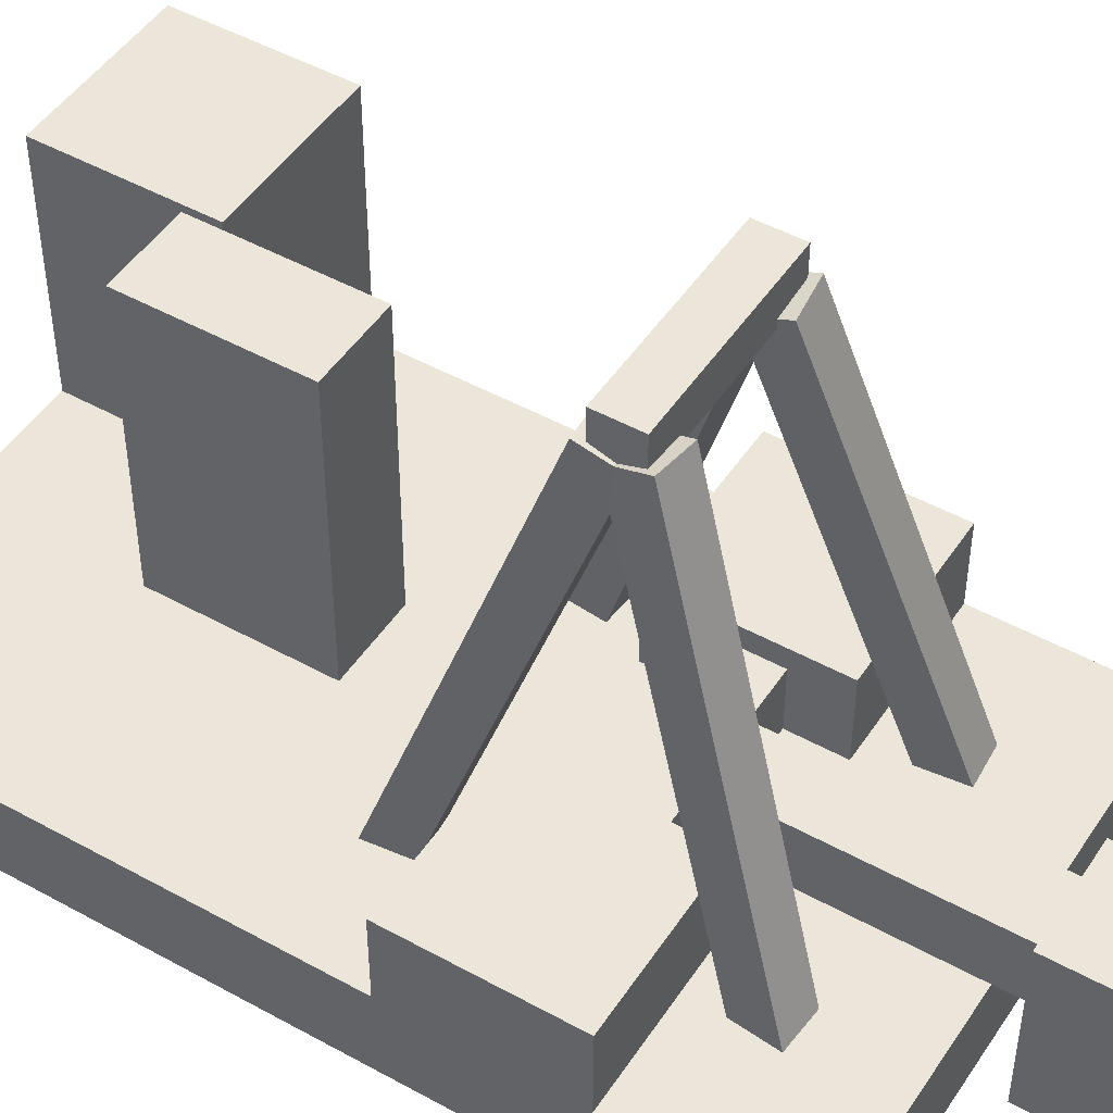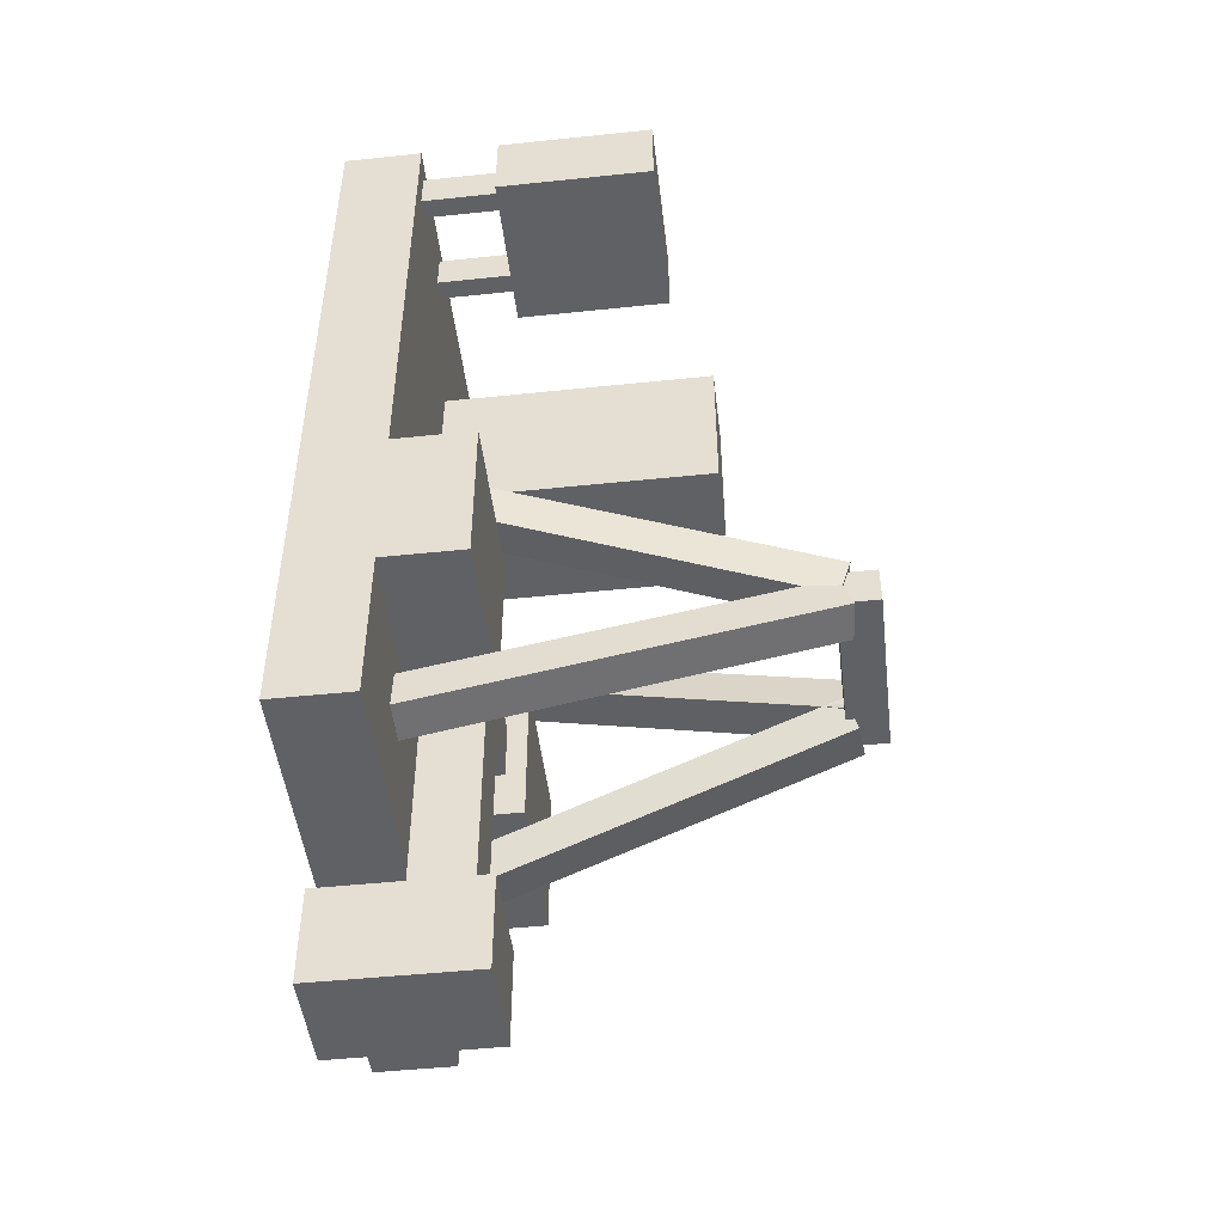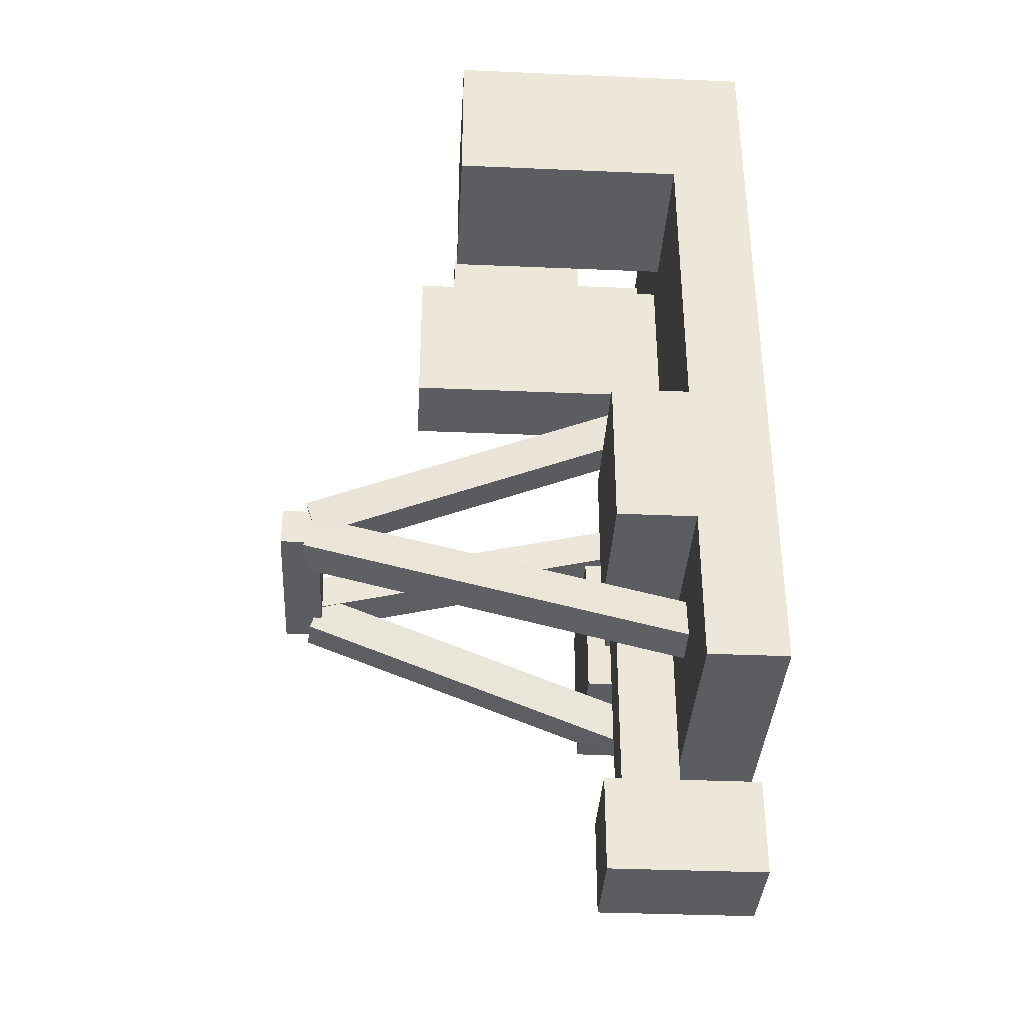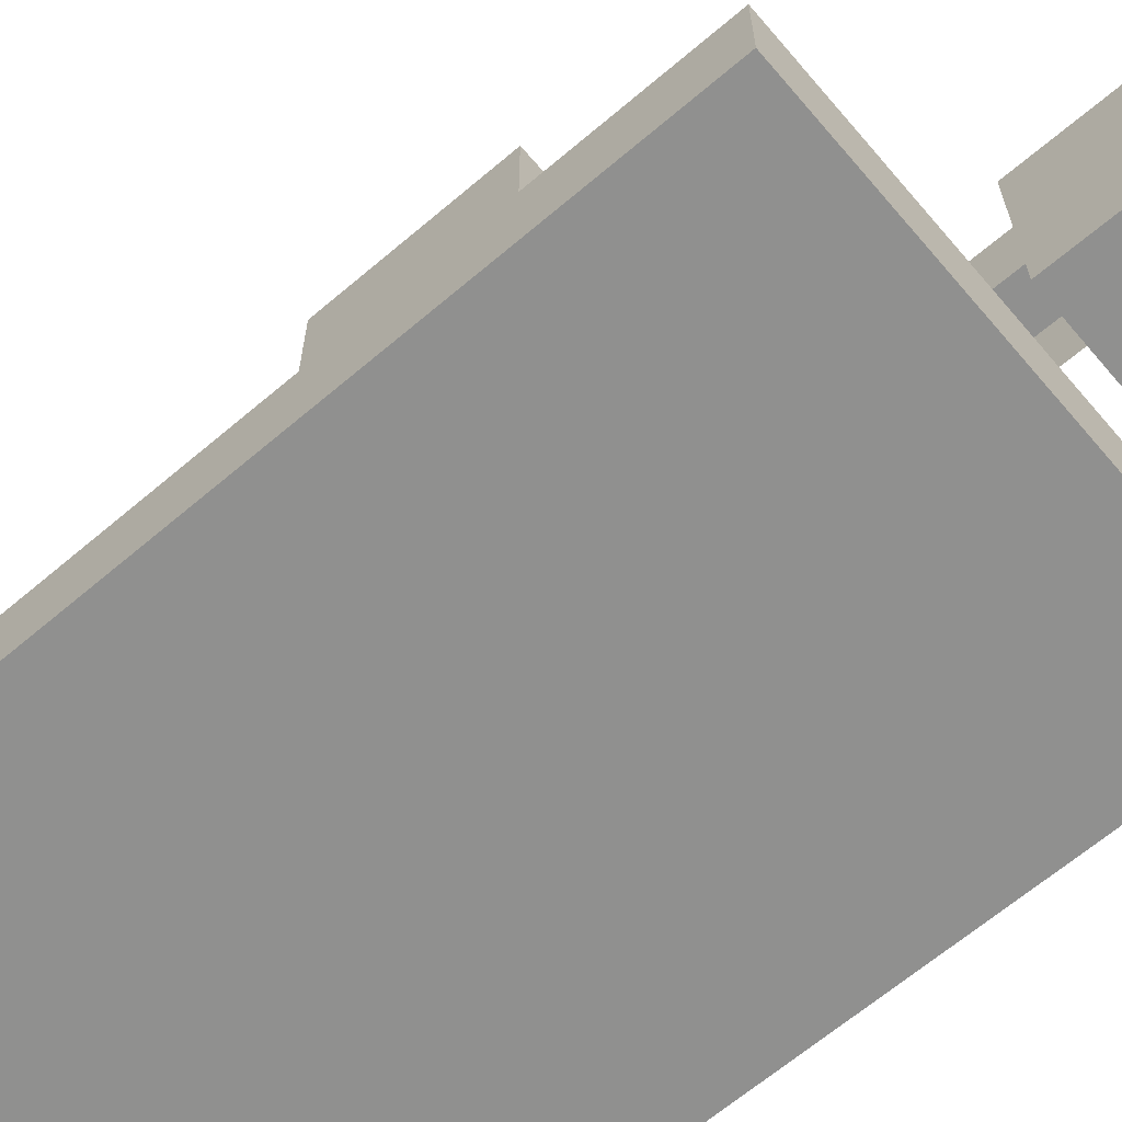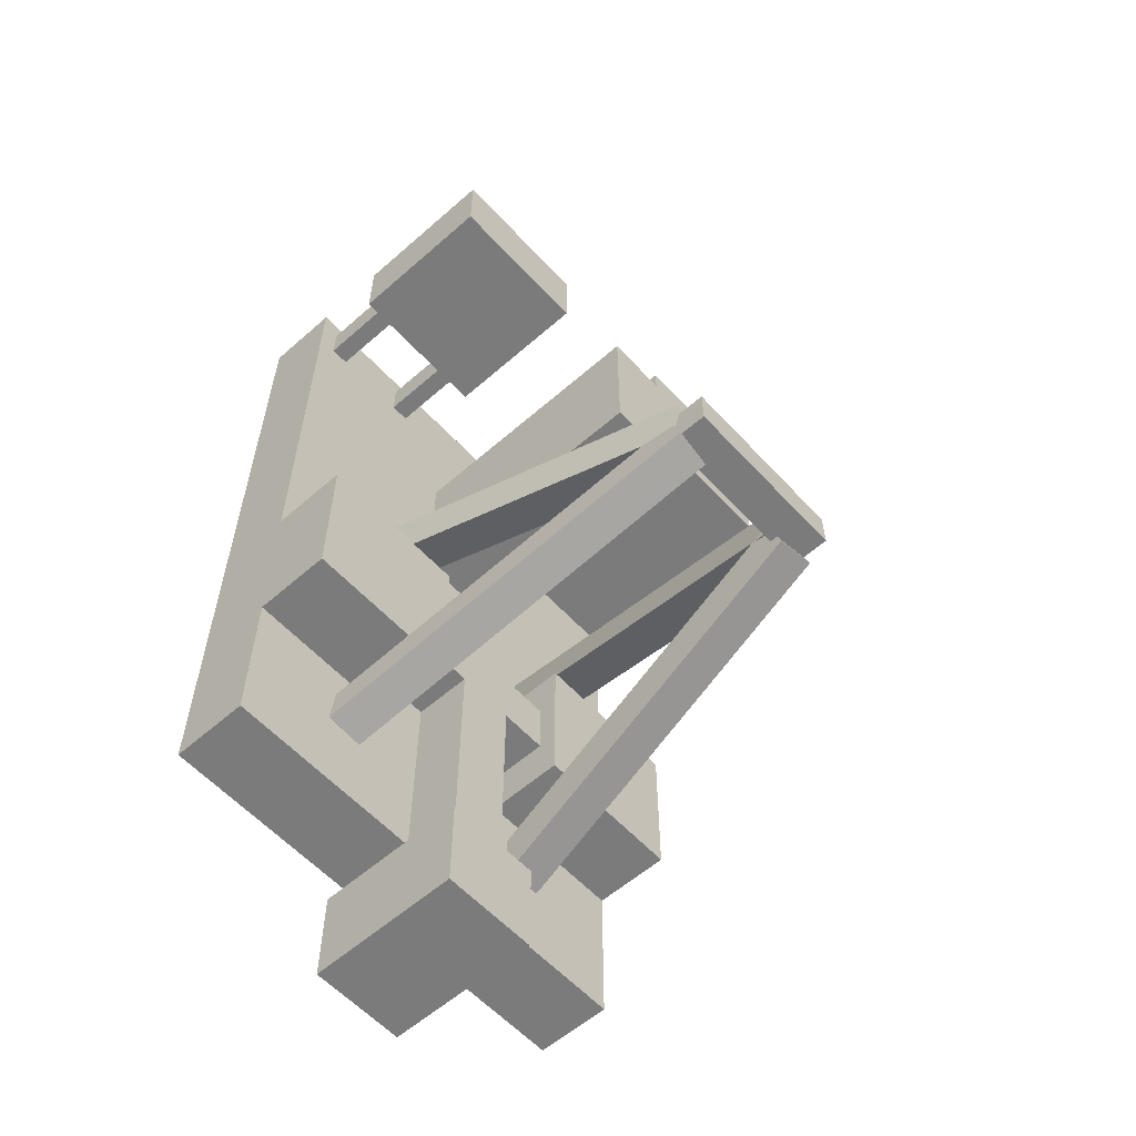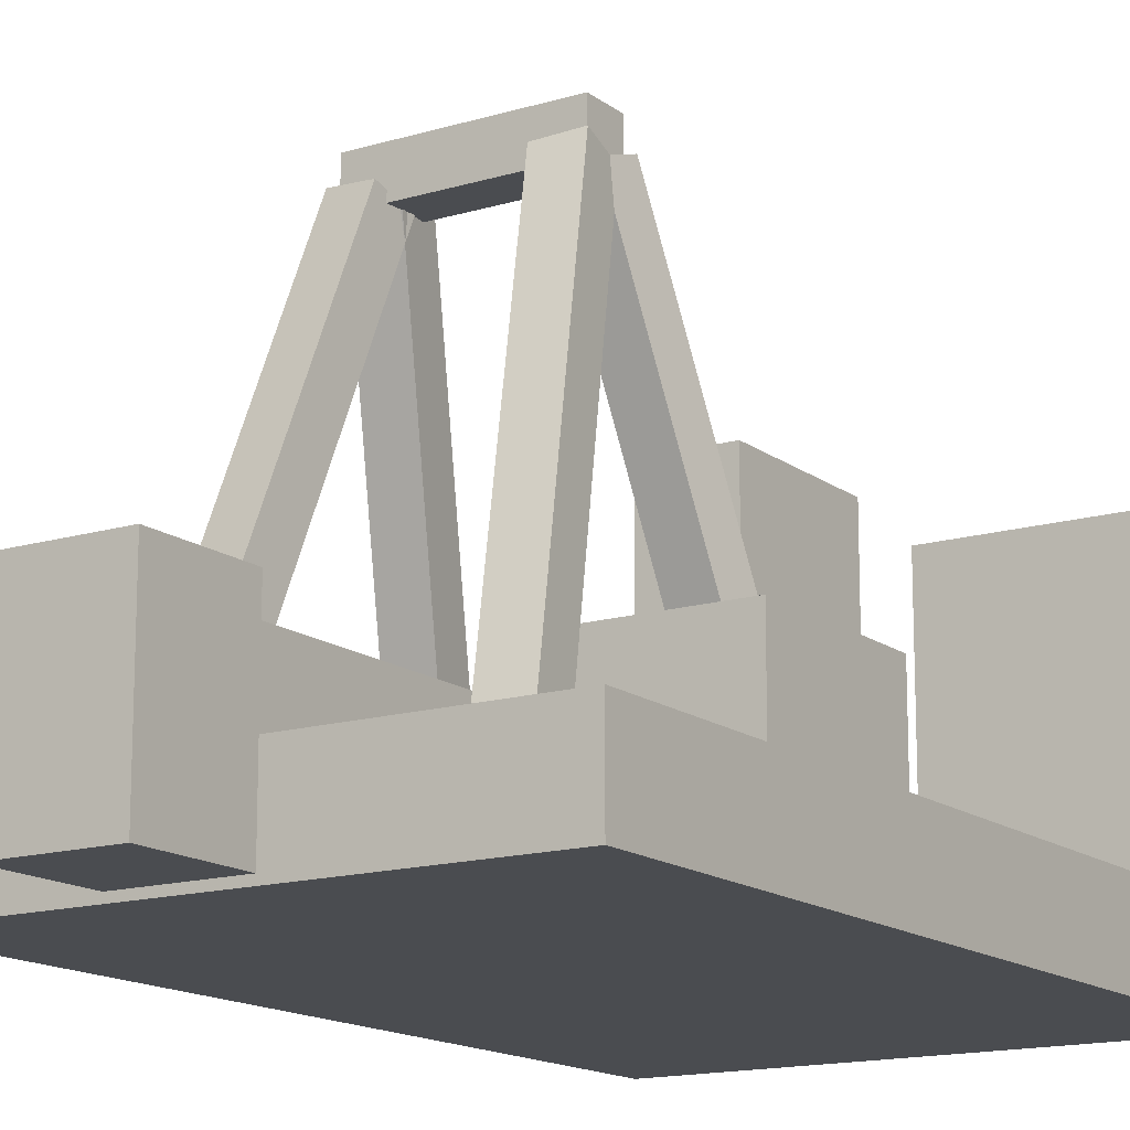
<metadata>
{"format":"obj","ext":"obj","renderer":"f3d","projection":"perspective","resolution":1024,"background":"white","views":[{"elev":47.8,"azim":121.9,"up":"+Y"},{"elev":-48.0,"azim":96.7,"up":"+Z"},{"elev":-36.4,"azim":-93.2,"up":"+Z"},{"elev":-65.5,"azim":130.5,"up":"+Y"},{"elev":-58.5,"azim":132.1,"up":"+Z"},{"elev":-14.9,"azim":-147.1,"up":"+Y"}]}
</metadata>
<code>
o pumpjack_mirrored
v 2 0 6
v 2 0.5 6
v -1 0 6
v -1 0.5 6
v 2 0 1
v 2 0.5 1
v -1 0 1
v -1 0.5 1
v 0 0.5 6
v 0 2 6
v -1 2 6
v 0 0.5 5
v 0 2 5
v -1 0.5 5
v -1 2 5
v 2 1 6
v 2 2 6
v 1 1 6
v 1 2 6
v 2 1 5.5
v 2 2 5.5
v 1 1 5.5
v 1 2 5.5
v 1.875 0.5 5.875
v 1.875 1 5.875
v 1.75 0.5 5.875
v 1.75 1 5.875
v 1.875 0.5 5.625
v 1.875 1 5.625
v 1.75 0.5 5.625
v 1.75 1 5.625
v 1.25 0.5 5.875
v 1.25 1 5.875
v 1.125 0.5 5.875
v 1.125 1 5.875
v 1.25 0.5 5.625
v 1.25 1 5.625
v 1.125 0.5 5.625
v 1.125 1 5.625
v 1 0.5 2.688
v 1 0.875 2.688
v 1e-06 0.5 2.688
v 1e-06 0.875 2.688
v 1 0.5 2.312
v 1 0.875 2.312
v 1e-06 0.5 2.312
v 1e-06 0.875 2.312
v 0.6875 0.5 2.312
v 0.6875 0.875 2.312
v 0.3125 0.5 2.312
v 0.3125 0.875 2.312
v 0.6875 0.5 0.8125
v 0.6875 0.875 0.8125
v 0.3125 0.5 0.8125
v 0.3125 0.875 0.8125
v 0.8125 0 0.8125
v 0.8125 1 0.8125
v 0.1875 0 0.8125
v 0.1875 1 0.8125
v 0.8125 0 0.1875
v 0.8125 1 0.1875
v 0.1875 0 0.1875
v 0.1875 1 0.1875
v 1e-06 0.5 3
v 1e-06 1 3
v -1 0.5 3
v -1 1 3
v 1e-06 0.5 2
v 1e-06 1 2
v -1 0.5 2
v -1 1 2
v 2 0.5 3
v 2 1 3
v 1 0.5 3
v 1 1 3
v 2 0.5 2
v 2 1 2
v 1 0.5 2
v 1 1 2
v 1.063 2.875 2.625
v 1.063 3.125 2.625
v -0.0625 2.875 2.625
v -0.0625 3.125 2.625
v 1.063 2.875 2.375
v 1.063 3.125 2.375
v -0.0625 2.875 2.375
v -0.0625 3.125 2.375
v 0.75 0.5 5
v 0.75 2.25 5
v 0.25 0.5 5
v 0.25 2.25 5
v 0.75 0.5 4
v 0.75 2.25 4
v 0.25 0.5 4
v 0.25 2.25 4
v -0.3789 0.353 1.743
v -0.07648 2.894 2.566
v -0.1312 0.3319 1.717
v 0.1713 2.872 2.54
v -0.397 0.4318 1.506
v -0.09452 2.972 2.329
v -0.1492 0.4107 1.48
v 0.1532 2.951 2.303
v -0.1312 0.3319 3.283
v 0.1713 2.872 2.46
v -0.3789 0.353 3.257
v -0.07648 2.894 2.434
v -0.1492 0.4107 3.52
v 0.1532 2.951 2.697
v -0.397 0.4318 3.494
v -0.09452 2.972 2.671
v 1.397 0.4318 3.494
v 1.095 2.972 2.671
v 1.149 0.4107 3.52
v 0.8468 2.951 2.697
v 1.379 0.353 3.257
v 1.076 2.894 2.434
v 1.131 0.3319 3.283
v 0.8287 2.872 2.46
v 1.149 0.4107 1.48
v 0.8468 2.951 2.303
v 1.397 0.4318 1.506
v 1.095 2.972 2.329
v 1.131 0.3319 1.717
v 0.8287 2.872 2.54
v 1.379 0.353 1.743
v 1.076 2.894 2.566
f 1 2 4 3
f 3 4 8 7
f 7 8 6 5
f 5 6 2 1
f 3 7 5 1
f 8 4 2 6
f 9 10 11 4
f 4 11 15 14
f 14 15 13 12
f 12 13 10 9
f 15 11 10 13
f 16 17 19 18
f 18 19 23 22
f 22 23 21 20
f 20 21 17 16
f 18 22 20 16
f 23 19 17 21
f 24 25 27 26
f 26 27 31 30
f 30 31 29 28
f 28 29 25 24
f 32 33 35 34
f 34 35 39 38
f 38 39 37 36
f 36 37 33 32
f 40 41 43 42
f 46 47 45 44
f 47 43 41 45
f 50 51 55 54
f 52 53 49 48
f 55 51 49 53
f 56 57 59 58
f 58 59 63 62
f 62 63 61 60
f 60 61 57 56
f 58 62 60 56
f 63 59 57 61
f 64 65 67 66
f 66 67 71 70
f 70 71 69 68
f 68 69 65 64
f 71 67 65 69
f 72 73 75 74
f 74 75 79 78
f 78 79 77 76
f 76 77 73 72
f 79 75 73 77
f 80 81 83 82
f 82 83 87 86
f 86 87 85 84
f 84 85 81 80
f 82 86 84 80
f 87 83 81 85
f 88 89 91 90
f 90 91 95 94
f 94 95 93 92
f 92 93 89 88
f 95 91 89 93
f 96 98 99 97
f 98 102 103 99
f 102 100 101 103
f 100 96 97 101
f 103 101 97 99
f 104 106 107 105
f 106 110 111 107
f 110 108 109 111
f 108 104 105 109
f 111 109 105 107
f 112 113 115 114
f 114 115 119 118
f 118 119 117 116
f 116 117 113 112
f 119 115 113 117
f 120 121 123 122
f 122 123 127 126
f 126 127 125 124
f 124 125 121 120
f 127 123 121 125

</code>
